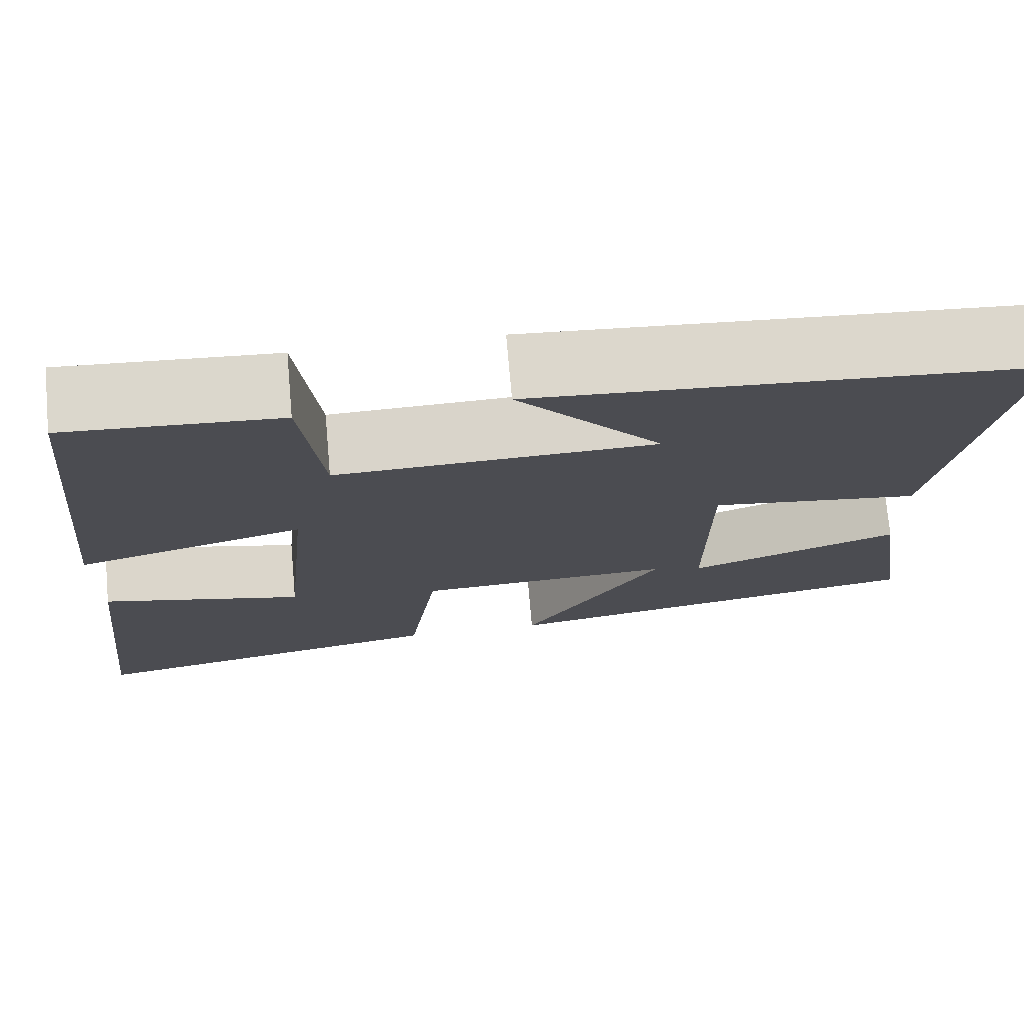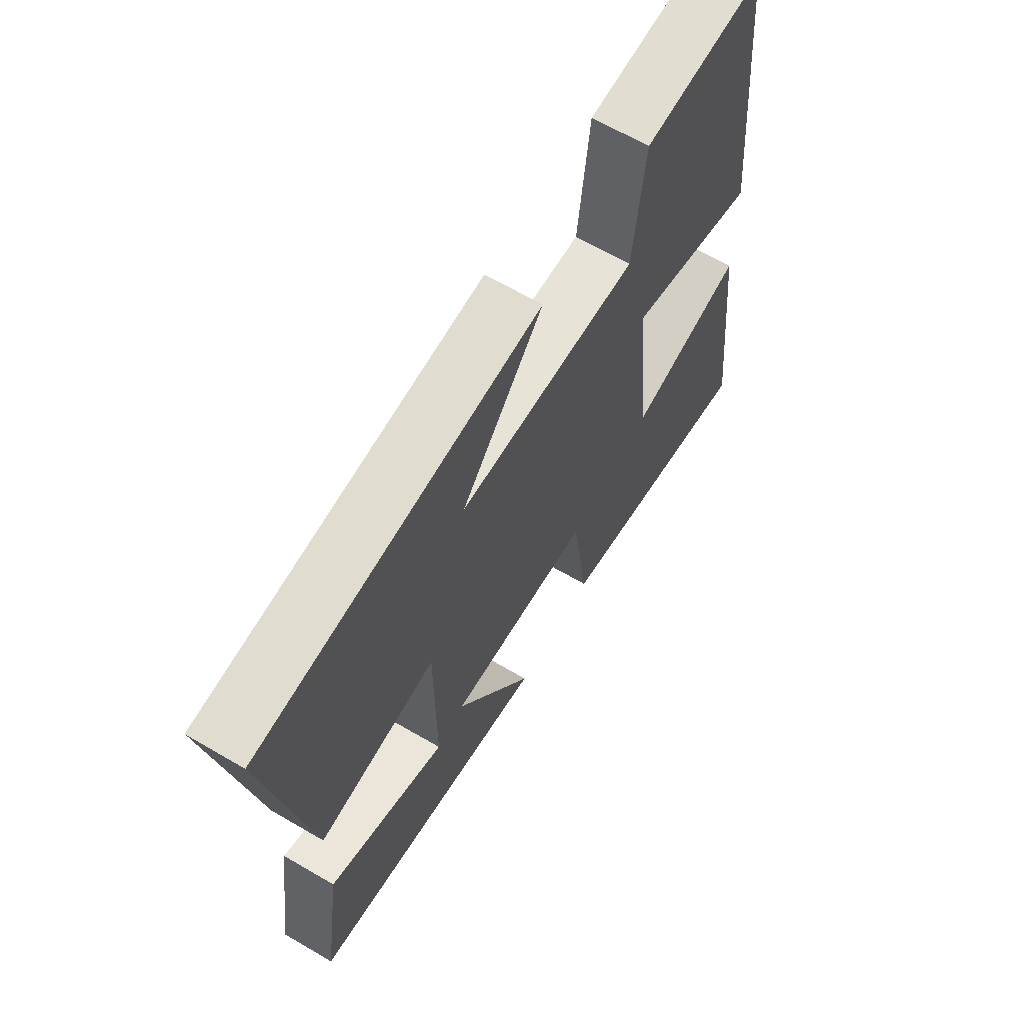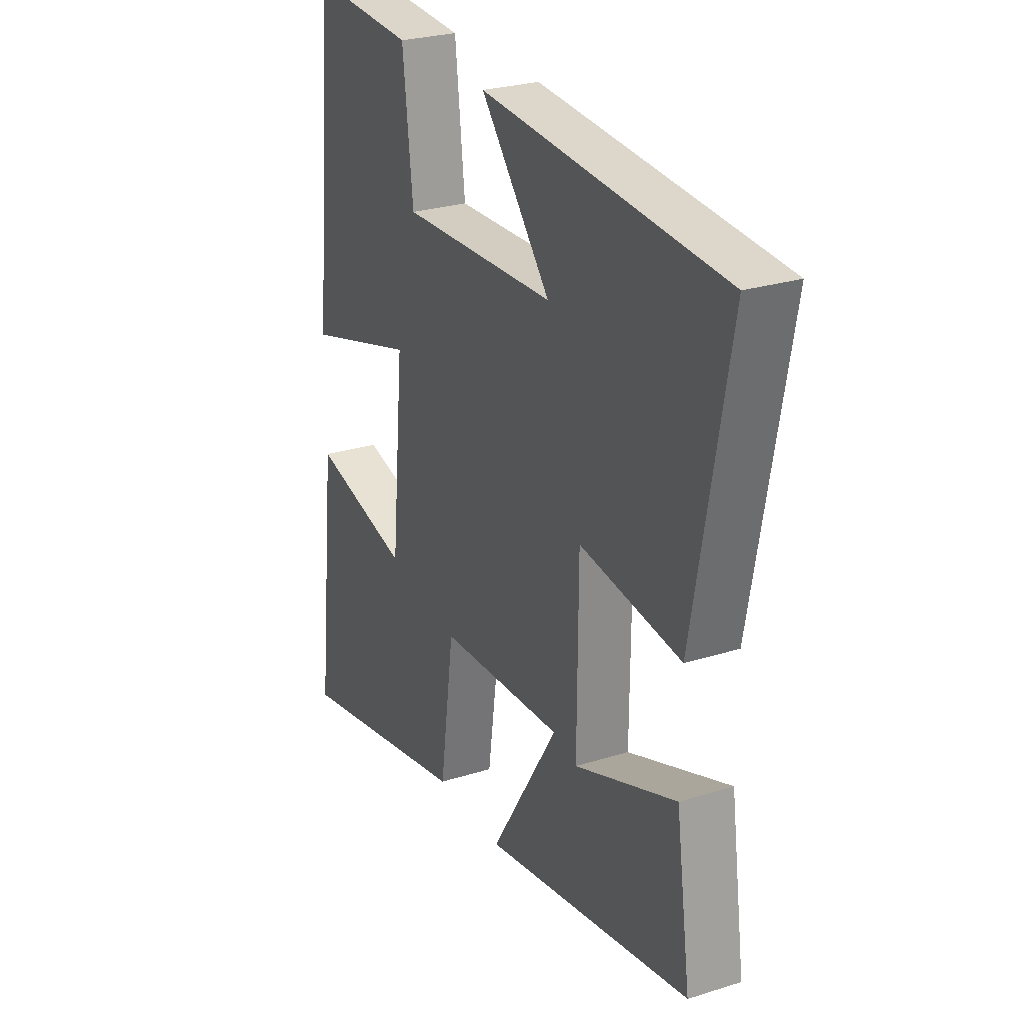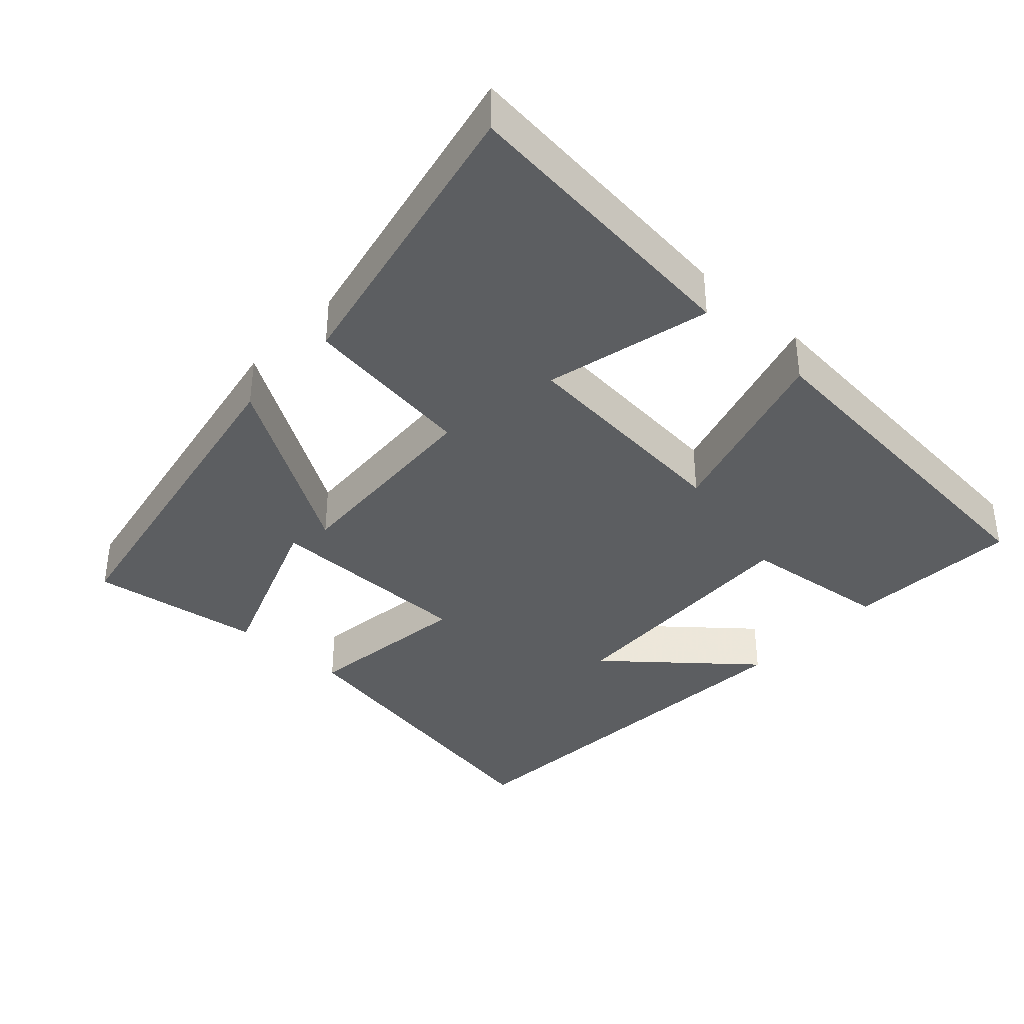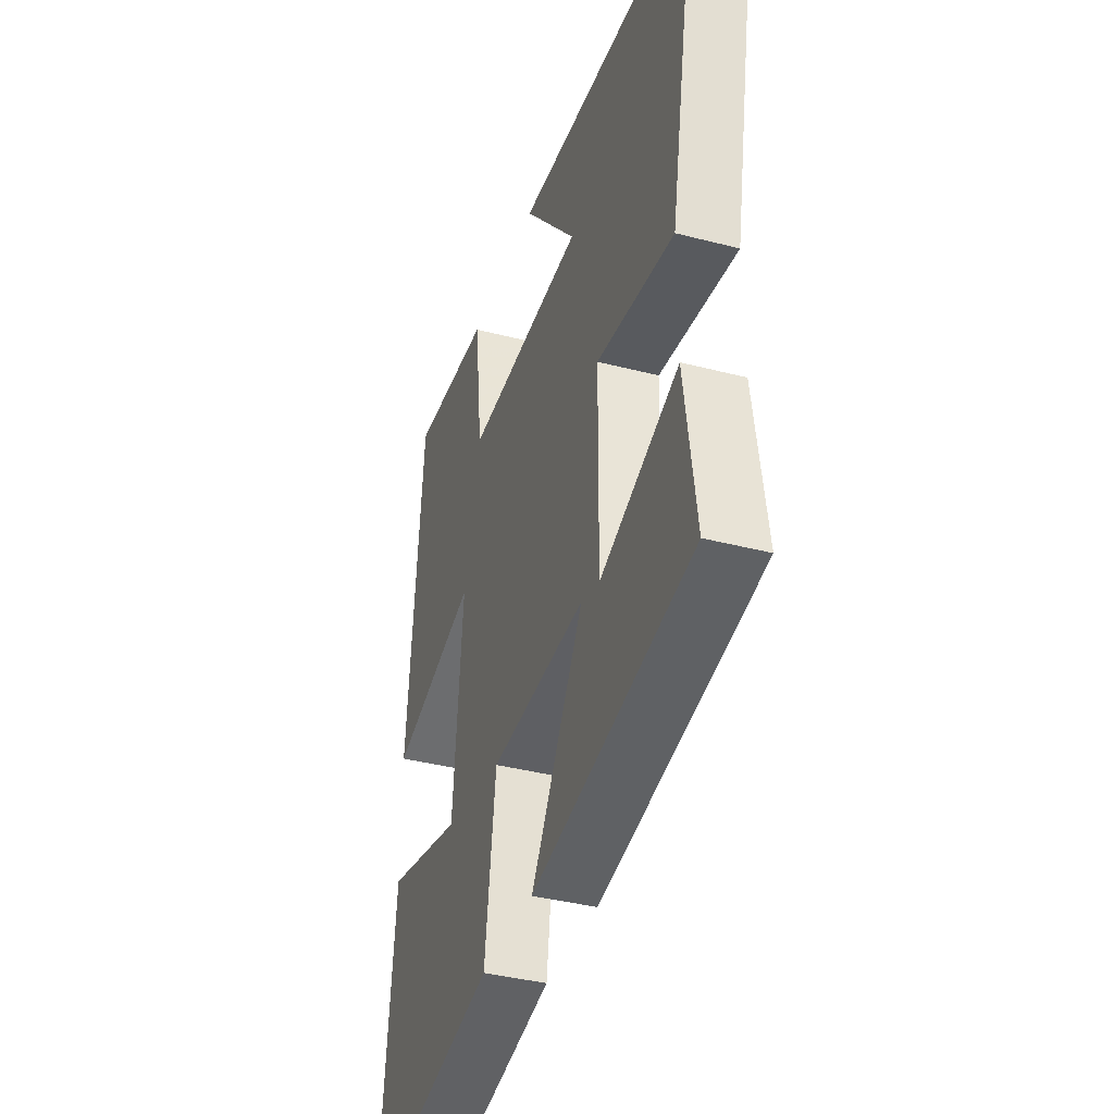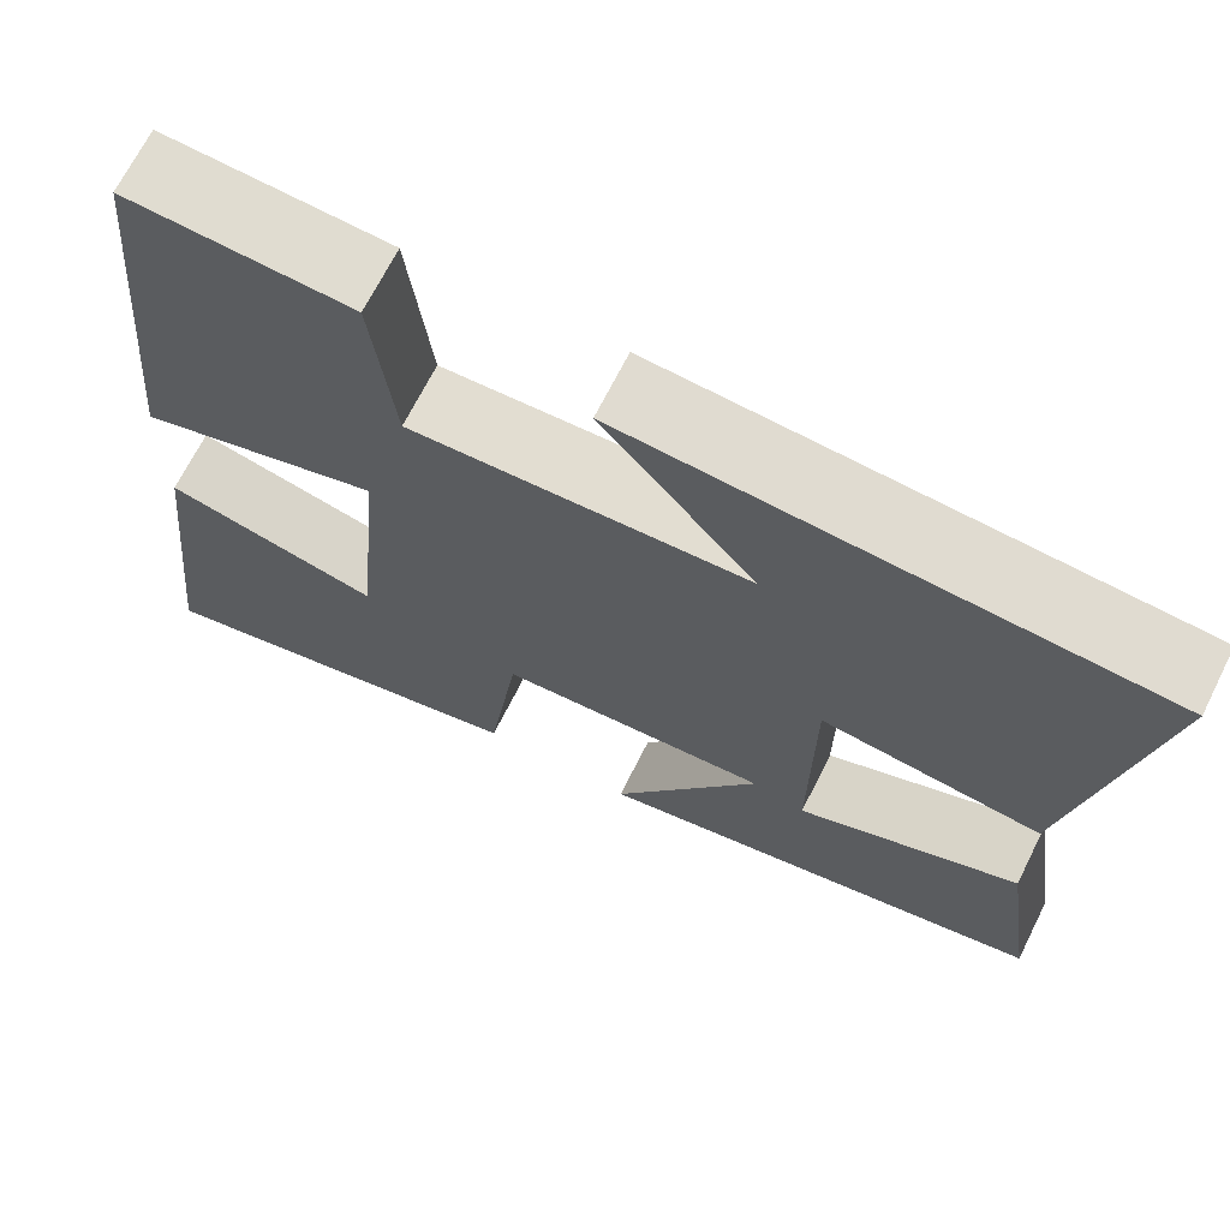
<metadata>
{"format":"obj","ext":"obj","renderer":"f3d","projection":"perspective","resolution":1024,"background":"white","views":[{"elev":74.0,"azim":-5.0,"up":"+Z"},{"elev":65.0,"azim":120.5,"up":"+Z"},{"elev":26.6,"azim":63.8,"up":"+Z"},{"elev":-37.3,"azim":-132.6,"up":"+Y"},{"elev":-38.0,"azim":71.7,"up":"+Z"},{"elev":68.7,"azim":26.6,"up":"+Z"}]}
</metadata>
<code>
v -0.546 0.07 -0.59
v -0.5 0.07 -0.171
v -0.267 0.07 -0.228
v -0.237 0.07 0.088
v -0.5 0.07 0.011
v -0.453 0.07 0.515
v -0.209 0.07 0.5
v -0.185 0.07 0.291
v 0.179 0.07 0.305
v 0.015 0.07 0.5
v 0.582 0.07 0.459
v 0.5 0.07 0.008
v 0.262 0.07 0.039
v 0.26 0.07 -0.257
v 0.5 0.07 -0.166
v 0.535 0.07 -0.408
v 0.043 0.07 -0.5
v 0.203 0.07 -0.242
v -0.089 0.07 -0.258
v -0.123 0.07 -0.5
v -0.546 0 -0.59
v -0.5 0 -0.171
v -0.267 0 -0.228
v -0.237 0 0.088
v -0.5 0 0.011
v -0.453 0 0.515
v -0.209 0 0.5
v -0.185 0 0.291
v 0.179 0 0.305
v 0.015 0 0.5
v 0.582 0 0.459
v 0.5 0 0.008
v 0.262 0 0.039
v 0.26 0 -0.257
v 0.5 0 -0.166
v 0.535 0 -0.408
v 0.043 0 -0.5
v 0.203 0 -0.242
v -0.089 0 -0.258
v -0.123 0 -0.5
f 19 20 1
f 16 17 18
f 14 15 16
f 14 16 18
f 13 14 18
f 11 12 13
f 9 10 11
f 9 11 13
f 8 9 13 18
f 4 5 6 7
f 4 7 8
f 3 4 8 18
f 1 2 3
f 19 1 3
f 3 18 19
f 21 40 39
f 38 37 36
f 36 35 34
f 38 36 34
f 38 34 33
f 33 32 31
f 31 30 29
f 33 31 29
f 38 33 29 28
f 27 26 25 24
f 28 27 24
f 38 28 24 23
f 23 22 21
f 23 21 39
f 39 38 23
f 1 21 22 2
f 2 22 23 3
f 3 23 24 4
f 4 24 25 5
f 5 25 26 6
f 6 26 27 7
f 7 27 28 8
f 8 28 29 9
f 9 29 30 10
f 10 30 31 11
f 11 31 32 12
f 12 32 33 13
f 13 33 34 14
f 14 34 35 15
f 15 35 36 16
f 16 36 37 17
f 17 37 38 18
f 18 38 39 19
f 19 39 40 20
f 20 40 21 1

</code>
